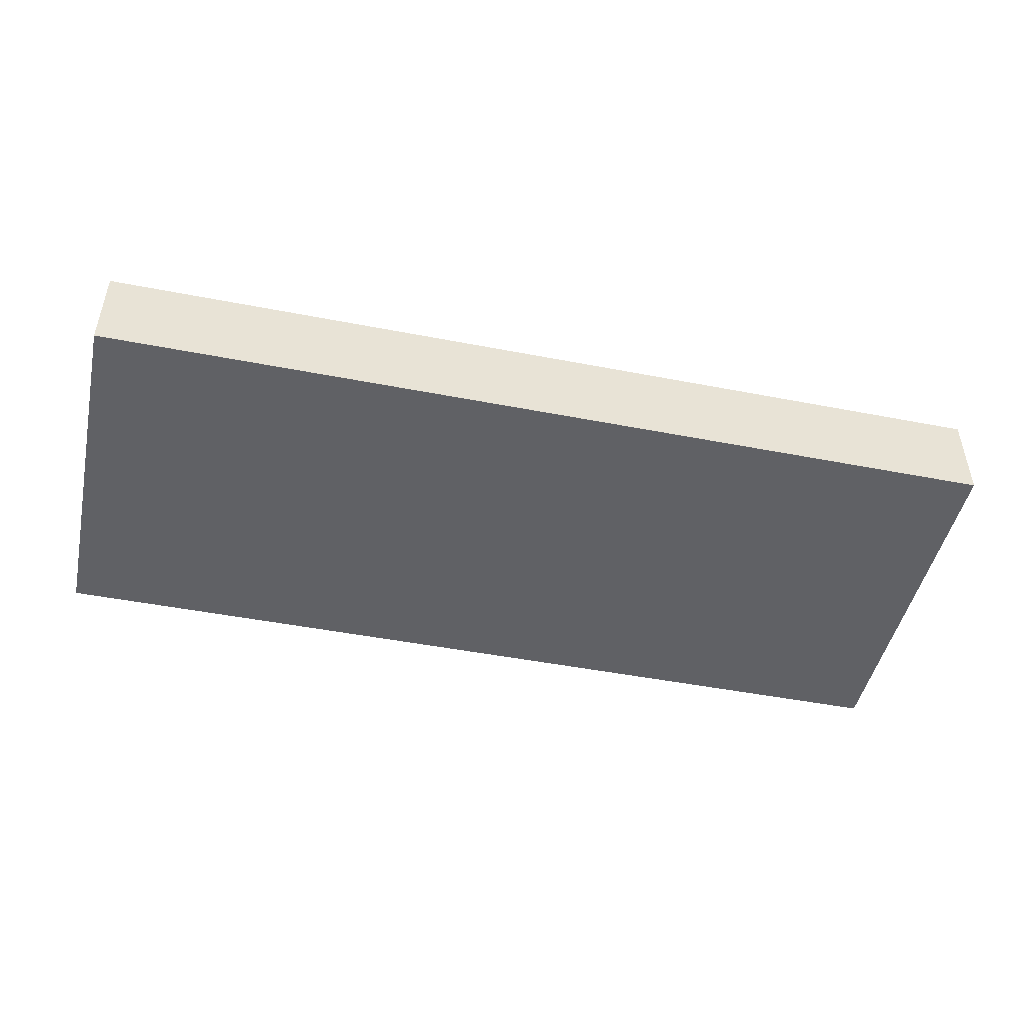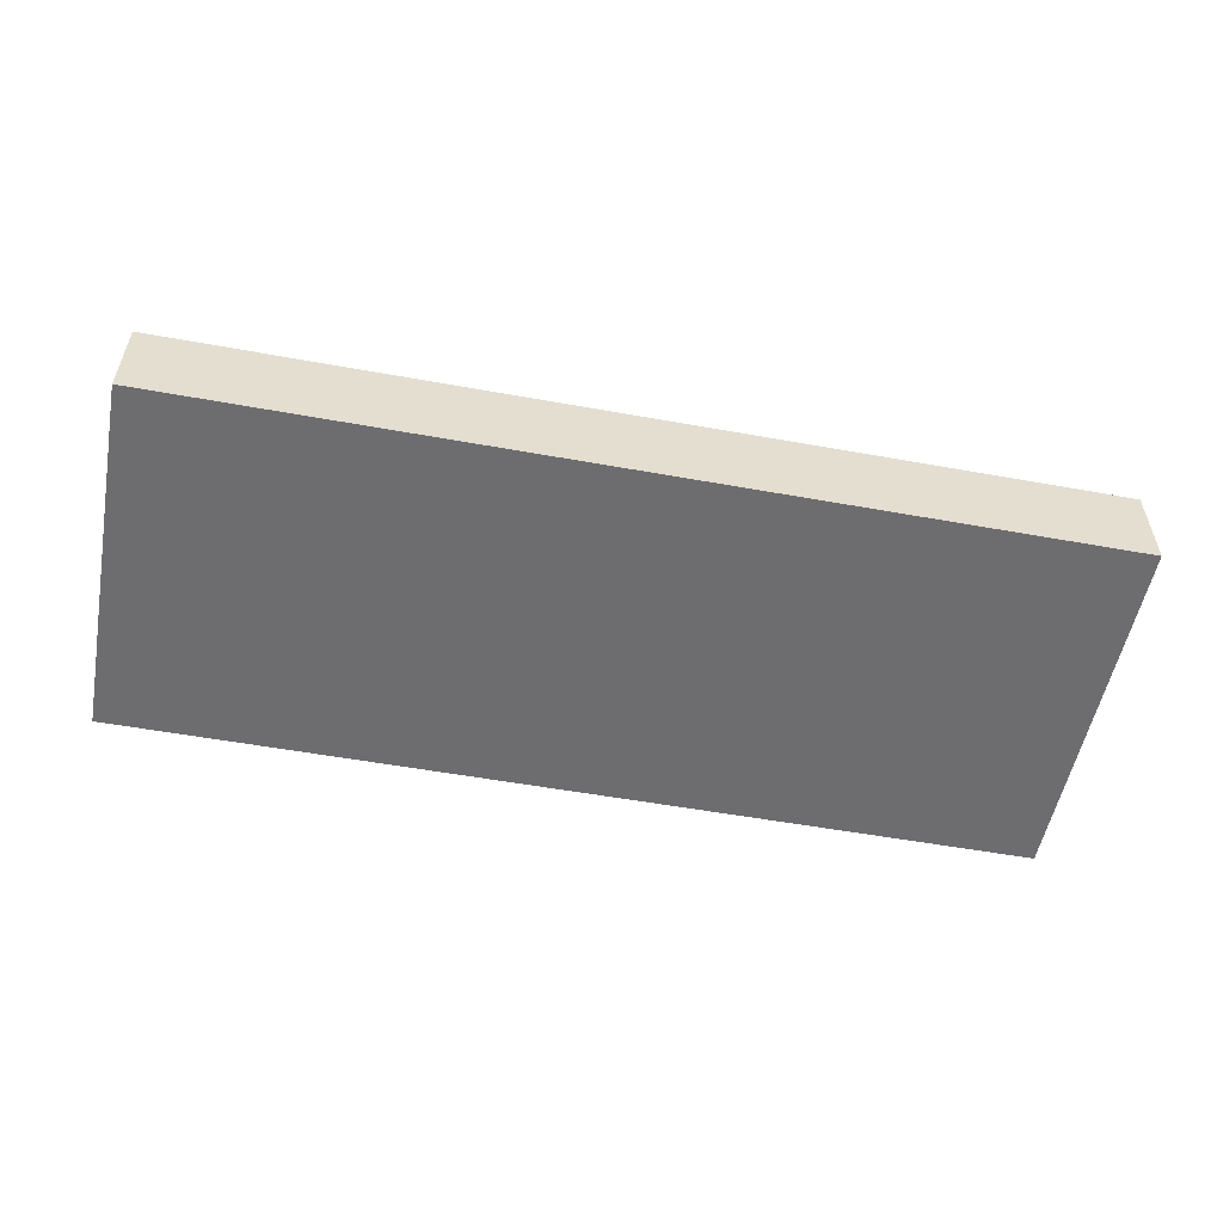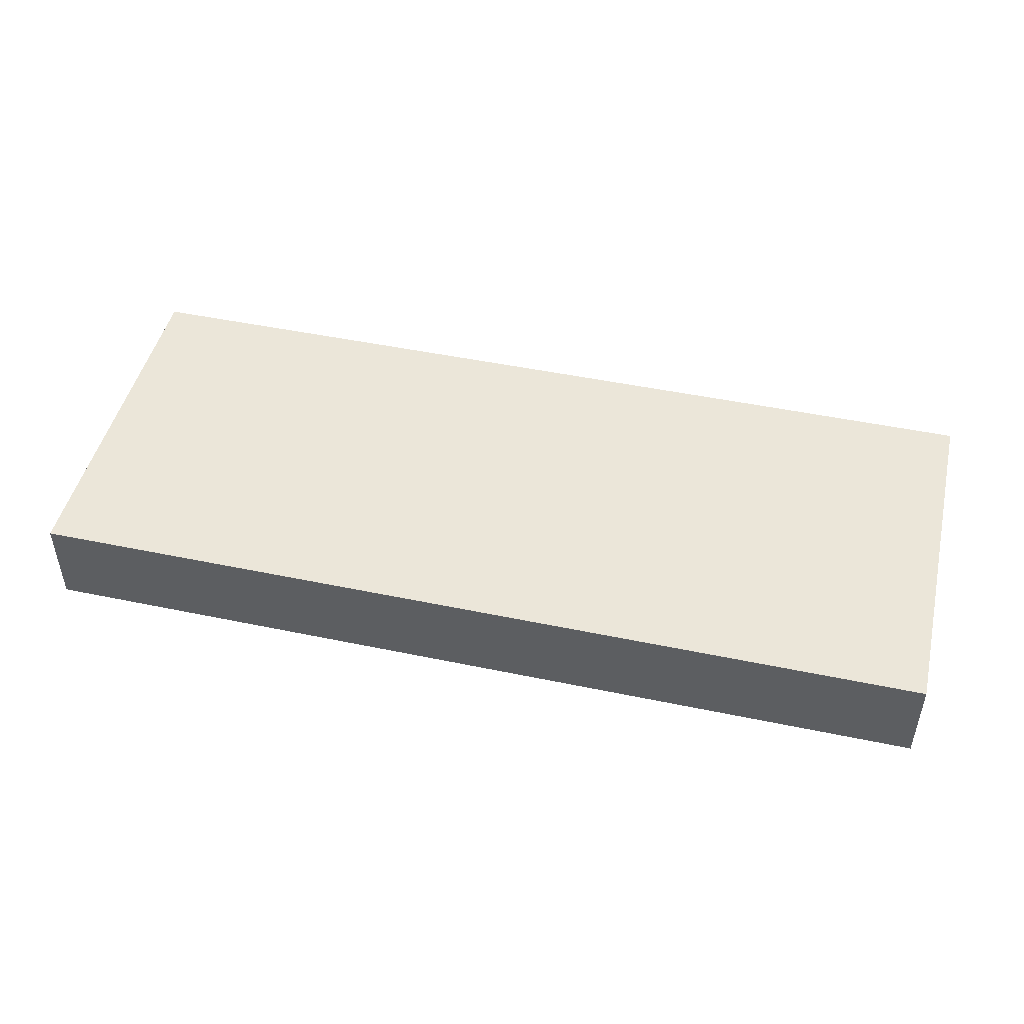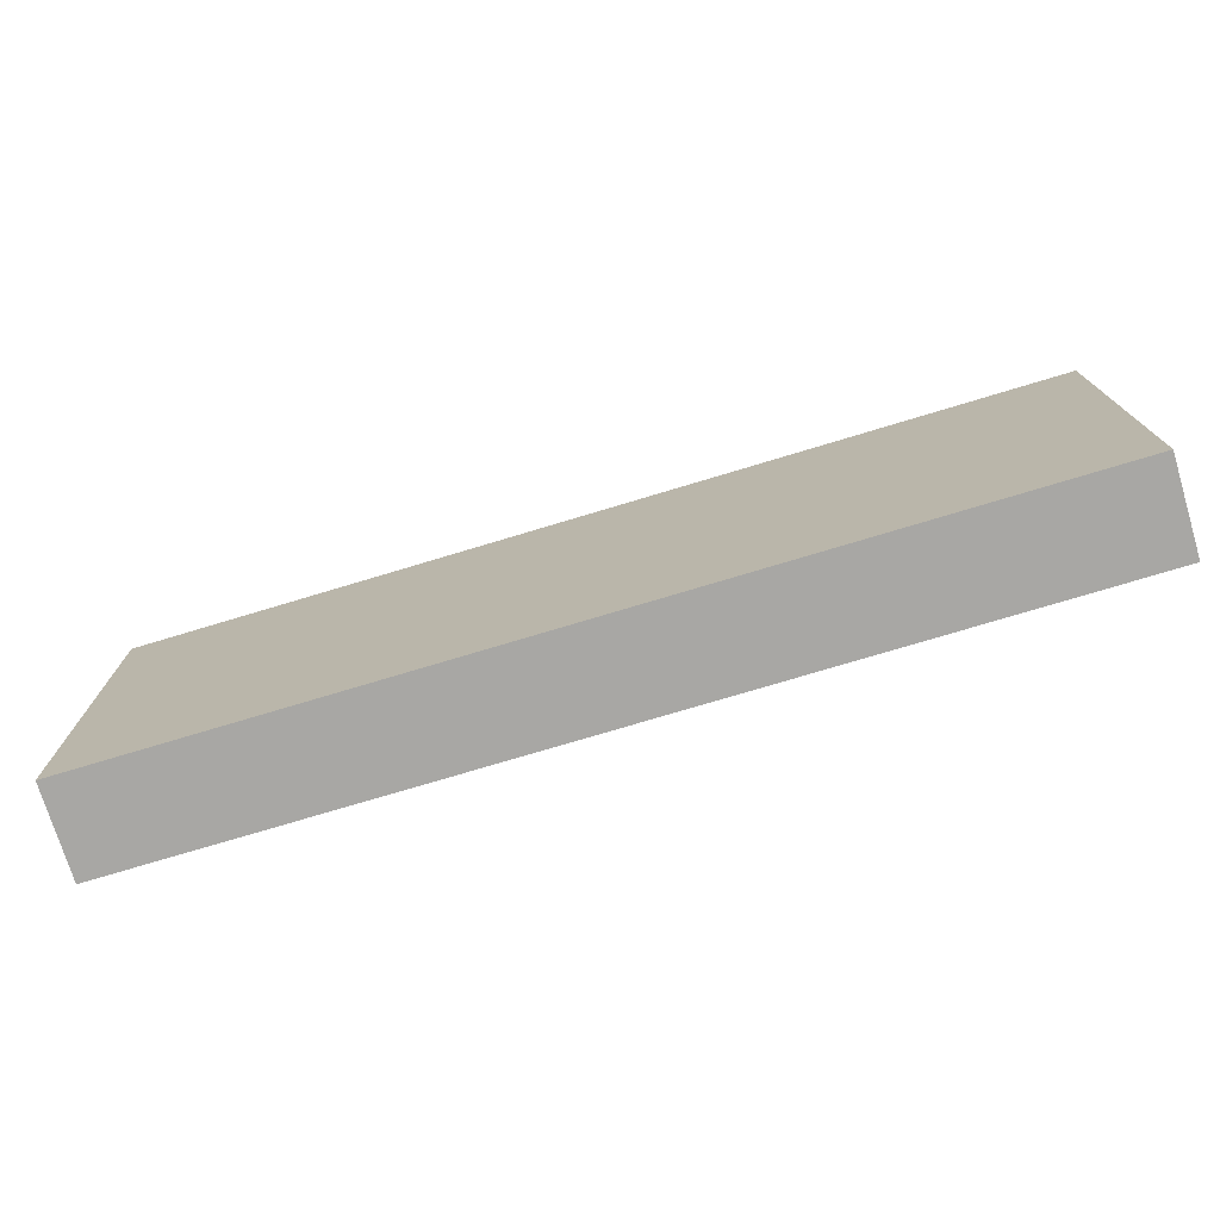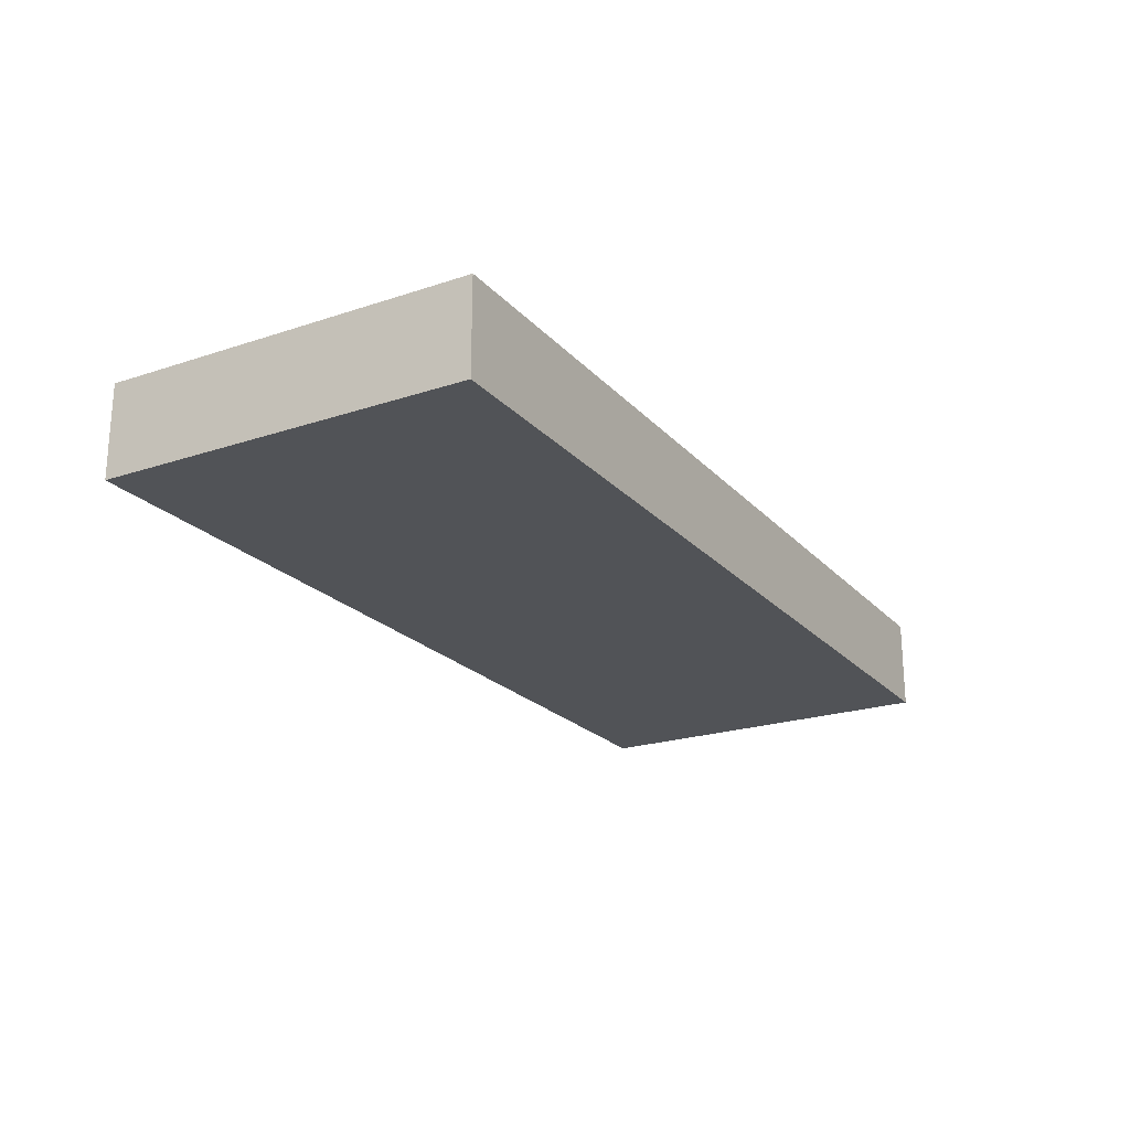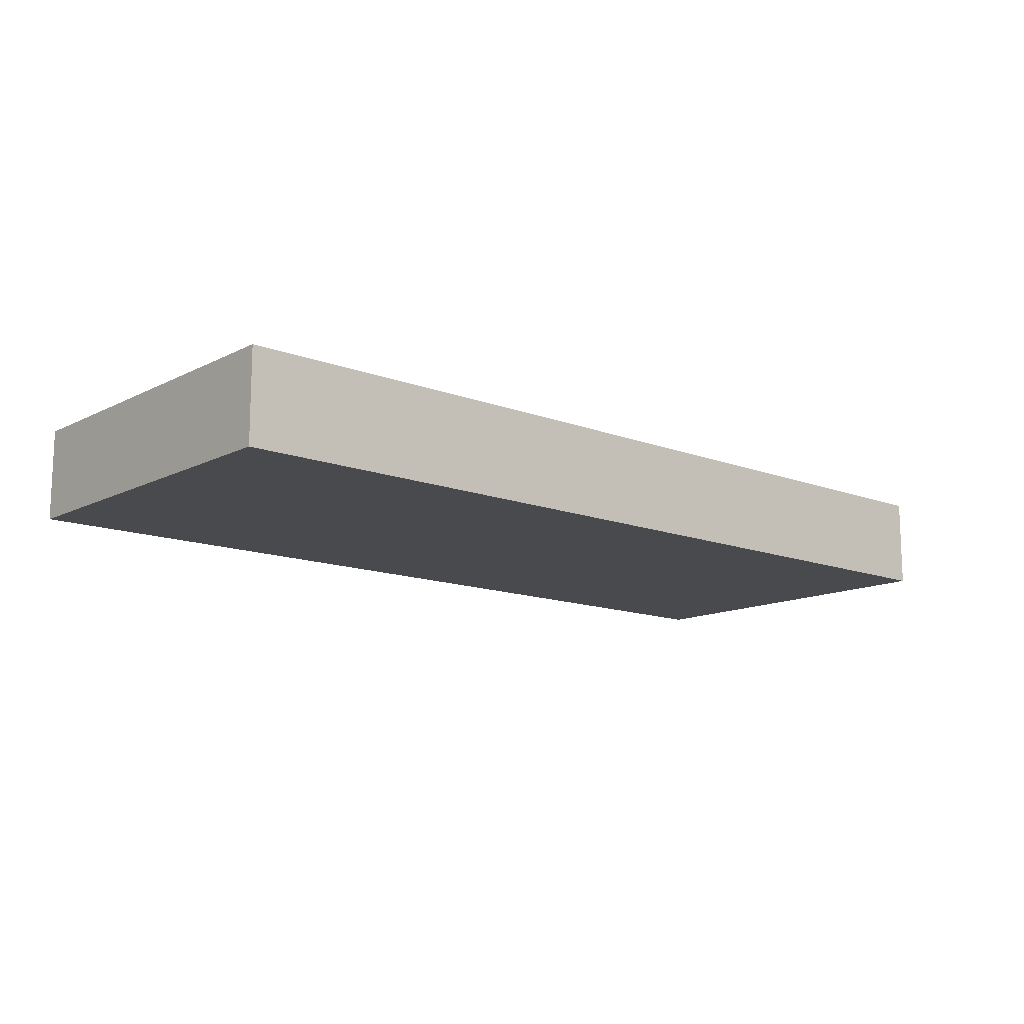
<metadata>
{"format":"obj","ext":"obj","renderer":"f3d","projection":"perspective","resolution":1024,"background":"white","views":[{"elev":-47.2,"azim":167.6,"up":"+Z"},{"elev":-54.1,"azim":-10.9,"up":"+Z"},{"elev":47.3,"azim":13.3,"up":"+Z"},{"elev":-74.6,"azim":16.8,"up":"+Y"},{"elev":-22.0,"azim":-59.9,"up":"+Z"},{"elev":-13.2,"azim":138.8,"up":"+Z"}]}
</metadata>
<code>
o Cube_Cube.001
v 20 -8 -2
v 20 8 -2
v 20 -8 2
v 20 8 2
v -20 -8 -2
v -20 8 -2
v -20 -8 2
v -20 8 2
f 1 2 4 3
f 3 4 8 7
f 7 8 6 5
f 5 6 2 1
f 3 7 5 1
f 8 4 2 6

</code>
